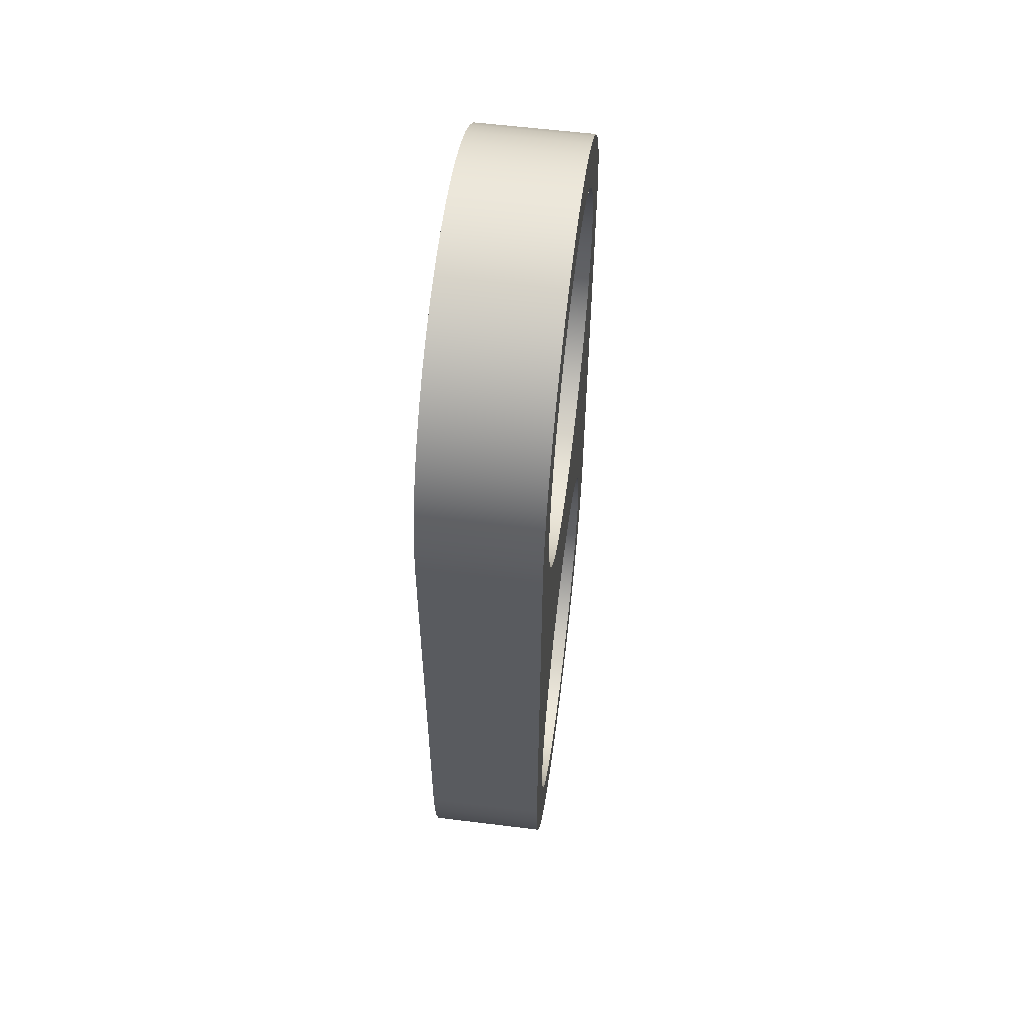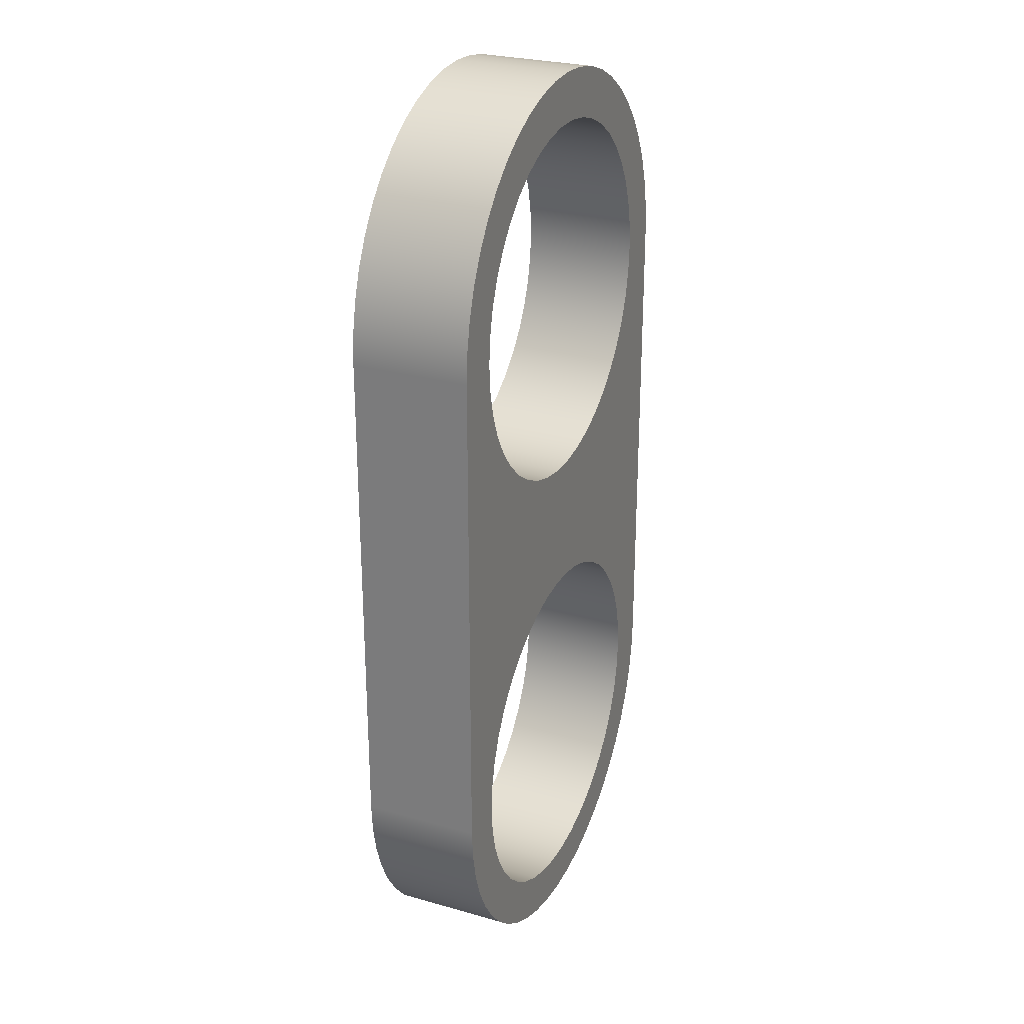
<metadata>
{"format":"obj","ext":"obj","renderer":"f3d","projection":"perspective","resolution":1024,"background":"white","views":[{"elev":57.2,"azim":97.4,"up":"+Z"},{"elev":27.0,"azim":-66.1,"up":"+Z"}]}
</metadata>
<code>
v -0.9346 0 1.671
v -0.9223 0 1.836
v -0.8856 0 1.996
v -0.8254 0 2.15
v -0.743 0 2.292
v -0.6403 0 2.421
v -0.5195 0 2.533
v -0.3833 0 2.626
v -0.2349 0 2.698
v -0.07743 0 2.746
v 0.08551 0 2.771
v 0.2503 0 2.771
v 0.4132 0 2.746
v 0.5707 0 2.698
v 0.7192 0 2.626
v 0.8553 0 2.533
v 0.9761 0 2.421
v 1.079 0 2.292
v 1.161 0 2.15
v 1.221 0 1.996
v 1.258 0 1.836
v 1.27 0 1.671
v 1.258 0 1.507
v 1.221 0 1.346
v 1.161 0 1.193
v 1.079 0 1.05
v 0.9761 0 0.9215
v 0.8553 0 0.8094
v 0.7192 0 0.7166
v 0.5707 0 0.6451
v 0.4132 0 0.5965
v 0.2503 0 0.5719
v 0.08551 0 0.5719
v -0.07743 0 0.5965
v -0.2349 0 0.6451
v -0.3833 0 0.7166
v -0.5195 0 0.8094
v -0.6403 0 0.9215
v -0.743 0 1.05
v -0.8254 0 1.193
v -0.8856 0 1.346
v -0.9223 0 1.507
v -0.9376 0 -1.343
v -0.9253 0 -1.179
v -0.8886 0 -1.018
v -0.8284 0 -0.8648
v -0.746 0 -0.7221
v -0.6433 0 -0.5933
v -0.5225 0 -0.4812
v -0.3863 0 -0.3884
v -0.2379 0 -0.3169
v -0.08043 0 -0.2683
v 0.08251 0 -0.2438
v 0.2473 0 -0.2438
v 0.4102 0 -0.2683
v 0.5677 0 -0.3169
v 0.7162 0 -0.3884
v 0.8523 0 -0.4812
v 0.9731 0 -0.5933
v 1.076 0 -0.7221
v 1.158 0 -0.8648
v 1.218 0 -1.018
v 1.255 0 -1.179
v 1.267 0 -1.343
v 1.255 0 -1.507
v 1.218 0 -1.668
v 1.158 0 -1.822
v 1.076 0 -1.964
v 0.9731 0 -2.093
v 0.8523 0 -2.205
v 0.7162 0 -2.298
v 0.5677 0 -2.369
v 0.4102 0 -2.418
v 0.2473 0 -2.443
v 0.08251 0 -2.443
v -0.08043 0 -2.418
v -0.2379 0 -2.369
v -0.3863 0 -2.298
v -0.5225 0 -2.205
v -0.6433 0 -2.093
v -0.746 0 -1.964
v -0.8284 0 -1.822
v -0.8886 0 -1.668
v -0.9253 0 -1.507
v -1.232 0 -1.329
v -1.22 0 -1.511
v -1.184 0 -1.691
v -1.126 0 -1.864
v -1.045 0 -2.029
v -0.9428 0 -2.181
v -0.822 0 -2.319
v -0.6844 0 -2.439
v -0.5321 0 -2.541
v -0.3679 0 -2.622
v -0.1944 0 -2.681
v -0.01483 0 -2.717
v 0.1679 0 -2.729
v 0.3506 0 -2.717
v 0.5302 0 -2.681
v 0.7037 0 -2.622
v 0.8679 0 -2.541
v 1.02 0 -2.439
v 1.158 0 -2.319
v 1.279 0 -2.181
v 1.38 0 -2.029
v 1.461 0 -1.864
v 1.52 0 -1.691
v 1.556 0 -1.511
v 1.568 0 -1.329
v 1.568 0 1.671
v 1.556 0 1.854
v 1.52 0 2.034
v 1.461 0 2.207
v 1.38 0 2.371
v 1.279 0 2.524
v 1.158 0 2.661
v 1.02 0 2.782
v 0.8679 0 2.884
v 0.7037 0 2.965
v 0.5302 0 3.024
v 0.3506 0 3.059
v 0.1679 0 3.071
v -0.01483 0 3.059
v -0.1944 0 3.024
v -0.3679 0 2.965
v -0.5321 0 2.884
v -0.6844 0 2.782
v -0.822 0 2.661
v -0.9428 0 2.524
v -1.045 0 2.371
v -1.126 0 2.207
v -1.184 0 2.034
v -1.22 0 1.854
v -1.232 0 1.671
v -0.9346 0.7 1.671
v -0.9223 0.7 1.507
v -0.8856 0.7 1.346
v -0.8254 0.7 1.193
v -0.743 0.7 1.05
v -0.6403 0.7 0.9215
v -0.5195 0.7 0.8094
v -0.3833 0.7 0.7166
v -0.2349 0.7 0.6451
v -0.07743 0.7 0.5965
v 0.08551 0.7 0.5719
v 0.2503 0.7 0.5719
v 0.4132 0.7 0.5965
v 0.5707 0.7 0.6451
v 0.7192 0.7 0.7166
v 0.8553 0.7 0.8094
v 0.9761 0.7 0.9215
v 1.079 0.7 1.05
v 1.161 0.7 1.193
v 1.221 0.7 1.346
v 1.258 0.7 1.507
v 1.27 0.7 1.671
v 1.258 0.7 1.836
v 1.221 0.7 1.996
v 1.161 0.7 2.15
v 1.079 0.7 2.292
v 0.9761 0.7 2.421
v 0.8553 0.7 2.533
v 0.7192 0.7 2.626
v 0.5707 0.7 2.698
v 0.4132 0.7 2.746
v 0.2503 0.7 2.771
v 0.08551 0.7 2.771
v -0.07743 0.7 2.746
v -0.2349 0.7 2.698
v -0.3833 0.7 2.626
v -0.5195 0.7 2.533
v -0.6403 0.7 2.421
v -0.743 0.7 2.292
v -0.8254 0.7 2.15
v -0.8856 0.7 1.996
v -0.9223 0.7 1.836
v -0.9376 0.7 -1.343
v -0.9253 0.7 -1.507
v -0.8886 0.7 -1.668
v -0.8284 0.7 -1.822
v -0.746 0.7 -1.964
v -0.6433 0.7 -2.093
v -0.5225 0.7 -2.205
v -0.3863 0.7 -2.298
v -0.2379 0.7 -2.369
v -0.08043 0.7 -2.418
v 0.08251 0.7 -2.443
v 0.2473 0.7 -2.443
v 0.4102 0.7 -2.418
v 0.5677 0.7 -2.369
v 0.7162 0.7 -2.298
v 0.8523 0.7 -2.205
v 0.9731 0.7 -2.093
v 1.076 0.7 -1.964
v 1.158 0.7 -1.822
v 1.218 0.7 -1.668
v 1.255 0.7 -1.507
v 1.267 0.7 -1.343
v 1.255 0.7 -1.179
v 1.218 0.7 -1.018
v 1.158 0.7 -0.8648
v 1.076 0.7 -0.7221
v 0.9731 0.7 -0.5933
v 0.8523 0.7 -0.4812
v 0.7162 0.7 -0.3884
v 0.5677 0.7 -0.3169
v 0.4102 0.7 -0.2683
v 0.2473 0.7 -0.2438
v 0.08251 0.7 -0.2438
v -0.08043 0.7 -0.2683
v -0.2379 0.7 -0.3169
v -0.3863 0.7 -0.3884
v -0.5225 0.7 -0.4812
v -0.6433 0.7 -0.5933
v -0.746 0.7 -0.7221
v -0.8284 0.7 -0.8648
v -0.8886 0.7 -1.018
v -0.9253 0.7 -1.179
v 1.568 0.7 -1.329
v 1.556 0.7 -1.511
v 1.52 0.7 -1.691
v 1.461 0.7 -1.864
v 1.38 0.7 -2.029
v 1.279 0.7 -2.181
v 1.158 0.7 -2.319
v 1.02 0.7 -2.439
v 0.8679 0.7 -2.541
v 0.7037 0.7 -2.622
v 0.5302 0.7 -2.681
v 0.3506 0.7 -2.717
v 0.1679 0.7 -2.729
v -0.01483 0.7 -2.717
v -0.1944 0.7 -2.681
v -0.3679 0.7 -2.622
v -0.5321 0.7 -2.541
v -0.6844 0.7 -2.439
v -0.822 0.7 -2.319
v -0.9428 0.7 -2.181
v -1.045 0.7 -2.029
v -1.126 0.7 -1.864
v -1.184 0.7 -1.691
v -1.22 0.7 -1.511
v -1.232 0.7 -1.329
v -1.232 0.7 1.671
v -1.22 0.7 1.854
v -1.184 0.7 2.034
v -1.126 0.7 2.207
v -1.045 0.7 2.371
v -0.9428 0.7 2.524
v -0.822 0.7 2.661
v -0.6844 0.7 2.782
v -0.5321 0.7 2.884
v -0.3679 0.7 2.965
v -0.1944 0.7 3.024
v -0.01483 0.7 3.059
v 0.1679 0.7 3.071
v 0.3506 0.7 3.059
v 0.5302 0.7 3.024
v 0.7037 0.7 2.965
v 0.8679 0.7 2.884
v 1.02 0.7 2.782
v 1.158 0.7 2.661
v 1.279 0.7 2.524
v 1.38 0.7 2.371
v 1.461 0.7 2.207
v 1.52 0.7 2.034
v 1.556 0.7 1.854
v 1.568 0.7 1.671
v 1.568 0 -1.329
v 1.556 0 -1.511
v 1.52 0 -1.691
v 1.461 0 -1.864
v 1.38 0 -2.029
v 1.279 0 -2.181
v 1.158 0 -2.319
v 1.02 0 -2.439
v 0.8679 0 -2.541
v 0.7037 0 -2.622
v 0.5302 0 -2.681
v 0.3506 0 -2.717
v 0.1679 0 -2.729
v -0.01483 0 -2.717
v -0.1944 0 -2.681
v -0.3679 0 -2.622
v -0.5321 0 -2.541
v -0.6844 0 -2.439
v -0.822 0 -2.319
v -0.9428 0 -2.181
v -1.045 0 -2.029
v -1.126 0 -1.864
v -1.184 0 -1.691
v -1.22 0 -1.511
v -1.232 0 -1.329
v -1.232 0.7 -1.329
v -1.22 0.7 -1.511
v -1.184 0.7 -1.691
v -1.126 0.7 -1.864
v -1.045 0.7 -2.029
v -0.9428 0.7 -2.181
v -0.822 0.7 -2.319
v -0.6844 0.7 -2.439
v -0.5321 0.7 -2.541
v -0.3679 0.7 -2.622
v -0.1944 0.7 -2.681
v -0.01483 0.7 -2.717
v 0.1679 0.7 -2.729
v 0.3506 0.7 -2.717
v 0.5302 0.7 -2.681
v 0.7037 0.7 -2.622
v 0.8679 0.7 -2.541
v 1.02 0.7 -2.439
v 1.158 0.7 -2.319
v 1.279 0.7 -2.181
v 1.38 0.7 -2.029
v 1.461 0.7 -1.864
v 1.52 0.7 -1.691
v 1.556 0.7 -1.511
v 1.568 0.7 -1.329
v -1.232 0 -1.329
v -1.232 0 1.671
v -1.232 0.7 1.671
v -1.232 0.7 -1.329
v -1.232 0 1.671
v -1.22 0 1.854
v -1.184 0 2.034
v -1.126 0 2.207
v -1.045 0 2.371
v -0.9428 0 2.524
v -0.822 0 2.661
v -0.6844 0 2.782
v -0.5321 0 2.884
v -0.3679 0 2.965
v -0.1944 0 3.024
v -0.01483 0 3.059
v 0.1679 0 3.071
v 0.3506 0 3.059
v 0.5302 0 3.024
v 0.7037 0 2.965
v 0.8679 0 2.884
v 1.02 0 2.782
v 1.158 0 2.661
v 1.279 0 2.524
v 1.38 0 2.371
v 1.461 0 2.207
v 1.52 0 2.034
v 1.556 0 1.854
v 1.568 0 1.671
v 1.568 0.7 1.671
v 1.556 0.7 1.854
v 1.52 0.7 2.034
v 1.461 0.7 2.207
v 1.38 0.7 2.371
v 1.279 0.7 2.524
v 1.158 0.7 2.661
v 1.02 0.7 2.782
v 0.8679 0.7 2.884
v 0.7037 0.7 2.965
v 0.5302 0.7 3.024
v 0.3506 0.7 3.059
v 0.1679 0.7 3.071
v -0.01483 0.7 3.059
v -0.1944 0.7 3.024
v -0.3679 0.7 2.965
v -0.5321 0.7 2.884
v -0.6844 0.7 2.782
v -0.822 0.7 2.661
v -0.9428 0.7 2.524
v -1.045 0.7 2.371
v -1.126 0.7 2.207
v -1.184 0.7 2.034
v -1.22 0.7 1.854
v -1.232 0.7 1.671
v 1.568 0 1.671
v 1.568 0 -1.329
v 1.568 0.7 -1.329
v 1.568 0.7 1.671
v -0.9376 0.7 -1.343
v -0.9253 0.7 -1.179
v -0.8886 0.7 -1.018
v -0.8284 0.7 -0.8648
v -0.746 0.7 -0.7221
v -0.6433 0.7 -0.5933
v -0.5225 0.7 -0.4812
v -0.3863 0.7 -0.3884
v -0.2379 0.7 -0.3169
v -0.08043 0.7 -0.2683
v 0.08251 0.7 -0.2438
v 0.2473 0.7 -0.2438
v 0.4102 0.7 -0.2683
v 0.5677 0.7 -0.3169
v 0.7162 0.7 -0.3884
v 0.8523 0.7 -0.4812
v 0.9731 0.7 -0.5933
v 1.076 0.7 -0.7221
v 1.158 0.7 -0.8648
v 1.218 0.7 -1.018
v 1.255 0.7 -1.179
v 1.267 0.7 -1.343
v 1.255 0.7 -1.507
v 1.218 0.7 -1.668
v 1.158 0.7 -1.822
v 1.076 0.7 -1.964
v 0.9731 0.7 -2.093
v 0.8523 0.7 -2.205
v 0.7162 0.7 -2.298
v 0.5677 0.7 -2.369
v 0.4102 0.7 -2.418
v 0.2473 0.7 -2.443
v 0.08251 0.7 -2.443
v -0.08043 0.7 -2.418
v -0.2379 0.7 -2.369
v -0.3863 0.7 -2.298
v -0.5225 0.7 -2.205
v -0.6433 0.7 -2.093
v -0.746 0.7 -1.964
v -0.8284 0.7 -1.822
v -0.8886 0.7 -1.668
v -0.9253 0.7 -1.507
v -0.9376 0 -1.343
v -0.9253 0 -1.507
v -0.8886 0 -1.668
v -0.8284 0 -1.822
v -0.746 0 -1.964
v -0.6433 0 -2.093
v -0.5225 0 -2.205
v -0.3863 0 -2.298
v -0.2379 0 -2.369
v -0.08043 0 -2.418
v 0.08251 0 -2.443
v 0.2473 0 -2.443
v 0.4102 0 -2.418
v 0.5677 0 -2.369
v 0.7162 0 -2.298
v 0.8523 0 -2.205
v 0.9731 0 -2.093
v 1.076 0 -1.964
v 1.158 0 -1.822
v 1.218 0 -1.668
v 1.255 0 -1.507
v 1.267 0 -1.343
v 1.255 0 -1.179
v 1.218 0 -1.018
v 1.158 0 -0.8648
v 1.076 0 -0.7221
v 0.9731 0 -0.5933
v 0.8523 0 -0.4812
v 0.7162 0 -0.3884
v 0.5677 0 -0.3169
v 0.4102 0 -0.2683
v 0.2473 0 -0.2438
v 0.08251 0 -0.2438
v -0.08043 0 -0.2683
v -0.2379 0 -0.3169
v -0.3863 0 -0.3884
v -0.5225 0 -0.4812
v -0.6433 0 -0.5933
v -0.746 0 -0.7221
v -0.8284 0 -0.8648
v -0.8886 0 -1.018
v -0.9253 0 -1.179
v -0.9376 0.7 -1.343
v -0.9376 0 -1.343
v -0.9346 0.7 1.671
v -0.9223 0.7 1.836
v -0.8856 0.7 1.996
v -0.8254 0.7 2.15
v -0.743 0.7 2.292
v -0.6403 0.7 2.421
v -0.5195 0.7 2.533
v -0.3833 0.7 2.626
v -0.2349 0.7 2.698
v -0.07743 0.7 2.746
v 0.08551 0.7 2.771
v 0.2503 0.7 2.771
v 0.4132 0.7 2.746
v 0.5707 0.7 2.698
v 0.7192 0.7 2.626
v 0.8553 0.7 2.533
v 0.9761 0.7 2.421
v 1.079 0.7 2.292
v 1.161 0.7 2.15
v 1.221 0.7 1.996
v 1.258 0.7 1.836
v 1.27 0.7 1.671
v 1.258 0.7 1.507
v 1.221 0.7 1.346
v 1.161 0.7 1.193
v 1.079 0.7 1.05
v 0.9761 0.7 0.9215
v 0.8553 0.7 0.8094
v 0.7192 0.7 0.7166
v 0.5707 0.7 0.6451
v 0.4132 0.7 0.5965
v 0.2503 0.7 0.5719
v 0.08551 0.7 0.5719
v -0.07743 0.7 0.5965
v -0.2349 0.7 0.6451
v -0.3833 0.7 0.7166
v -0.5195 0.7 0.8094
v -0.6403 0.7 0.9215
v -0.743 0.7 1.05
v -0.8254 0.7 1.193
v -0.8856 0.7 1.346
v -0.9223 0.7 1.507
v -0.9346 0 1.671
v -0.9223 0 1.507
v -0.8856 0 1.346
v -0.8254 0 1.193
v -0.743 0 1.05
v -0.6403 0 0.9215
v -0.5195 0 0.8094
v -0.3833 0 0.7166
v -0.2349 0 0.6451
v -0.07743 0 0.5965
v 0.08551 0 0.5719
v 0.2503 0 0.5719
v 0.4132 0 0.5965
v 0.5707 0 0.6451
v 0.7192 0 0.7166
v 0.8553 0 0.8094
v 0.9761 0 0.9215
v 1.079 0 1.05
v 1.161 0 1.193
v 1.221 0 1.346
v 1.258 0 1.507
v 1.27 0 1.671
v 1.258 0 1.836
v 1.221 0 1.996
v 1.161 0 2.15
v 1.079 0 2.292
v 0.9761 0 2.421
v 0.8553 0 2.533
v 0.7192 0 2.626
v 0.5707 0 2.698
v 0.4132 0 2.746
v 0.2503 0 2.771
v 0.08551 0 2.771
v -0.07743 0 2.746
v -0.2349 0 2.698
v -0.3833 0 2.626
v -0.5195 0 2.533
v -0.6403 0 2.421
v -0.743 0 2.292
v -0.8254 0 2.15
v -0.8856 0 1.996
v -0.9223 0 1.836
v -0.9346 0.7 1.671
v -0.9346 0 1.671
f 2 133 1
f 1 133 134
f 1 134 42
f 42 134 41
f 41 134 40
f 40 134 46
f 40 46 47
f 3 131 2
f 2 131 132
f 2 132 133
f 131 3 130
f 130 3 4
f 130 4 129
f 129 4 5
f 129 5 128
f 128 5 6
f 128 6 127
f 127 6 7
f 127 7 126
f 126 7 8
f 126 8 125
f 125 8 9
f 125 9 124
f 124 9 10
f 124 10 123
f 123 10 11
f 123 11 122
f 122 11 12
f 122 12 121
f 121 12 13
f 121 13 120
f 120 13 14
f 120 14 119
f 119 14 15
f 119 15 118
f 118 15 16
f 118 16 117
f 117 16 17
f 117 17 116
f 116 17 18
f 116 18 115
f 115 18 19
f 115 19 114
f 114 19 20
f 114 20 113
f 113 20 21
f 113 21 112
f 112 21 111
f 111 21 22
f 111 22 110
f 110 22 23
f 110 23 24
f 24 25 110
f 110 25 109
f 109 25 61
f 109 61 62
f 25 26 61
f 61 26 60
f 60 26 27
f 60 27 59
f 59 27 28
f 59 28 58
f 58 28 29
f 58 29 57
f 57 29 30
f 57 30 56
f 56 30 31
f 56 31 55
f 55 31 32
f 55 32 54
f 54 32 33
f 54 33 53
f 53 33 34
f 53 34 52
f 52 34 35
f 52 35 51
f 51 35 36
f 51 36 50
f 50 36 37
f 50 37 49
f 49 37 38
f 49 38 48
f 48 38 39
f 48 39 47
f 47 39 40
f 44 85 43
f 43 85 86
f 43 86 84
f 84 86 87
f 84 87 88
f 44 45 85
f 85 45 46
f 85 46 134
f 62 63 109
f 109 63 64
f 109 64 108
f 108 64 65
f 108 65 107
f 107 65 106
f 106 65 66
f 106 66 105
f 105 66 67
f 105 67 104
f 104 67 68
f 104 68 103
f 103 68 69
f 103 69 102
f 102 69 70
f 102 70 101
f 101 70 71
f 101 71 100
f 100 71 72
f 100 72 99
f 99 72 73
f 99 73 98
f 98 73 74
f 98 74 97
f 97 74 75
f 97 75 96
f 96 75 76
f 96 76 95
f 95 76 77
f 95 77 94
f 94 77 78
f 94 78 93
f 93 78 79
f 93 79 92
f 92 79 80
f 92 80 91
f 91 80 81
f 91 81 90
f 90 81 82
f 90 82 89
f 89 82 83
f 89 83 88
f 88 83 84
f 136 244 135
f 135 244 245
f 135 245 176
f 176 245 246
f 176 246 247
f 136 137 244
f 244 137 138
f 244 138 216
f 216 138 215
f 215 138 139
f 215 139 214
f 214 139 140
f 214 140 213
f 213 140 141
f 213 141 212
f 212 141 142
f 212 142 211
f 211 142 143
f 211 143 210
f 210 143 144
f 210 144 209
f 209 144 145
f 209 145 208
f 208 145 146
f 208 146 207
f 207 146 147
f 207 147 206
f 206 147 148
f 206 148 205
f 205 148 149
f 205 149 204
f 204 149 150
f 204 150 203
f 203 150 151
f 203 151 202
f 202 151 152
f 202 152 201
f 201 152 153
f 201 153 219
f 219 153 268
f 268 153 154
f 268 154 155
f 155 156 268
f 268 156 267
f 267 156 157
f 267 157 266
f 266 157 265
f 265 157 158
f 265 158 264
f 264 158 159
f 264 159 263
f 263 159 160
f 263 160 262
f 262 160 161
f 262 161 261
f 261 161 162
f 261 162 260
f 260 162 163
f 260 163 259
f 259 163 164
f 259 164 258
f 258 164 165
f 258 165 257
f 257 165 166
f 257 166 256
f 256 166 167
f 256 167 255
f 255 167 168
f 255 168 254
f 254 168 169
f 254 169 253
f 253 169 170
f 253 170 252
f 252 170 171
f 252 171 251
f 251 171 172
f 251 172 250
f 250 172 173
f 250 173 249
f 249 173 174
f 249 174 248
f 248 174 175
f 248 175 247
f 247 175 176
f 178 242 177
f 177 242 243
f 177 243 218
f 218 243 217
f 217 243 216
f 216 243 244
f 179 240 178
f 178 240 241
f 178 241 242
f 240 179 239
f 239 179 180
f 239 180 238
f 238 180 181
f 238 181 237
f 237 181 182
f 237 182 236
f 236 182 183
f 236 183 235
f 235 183 184
f 235 184 234
f 234 184 185
f 234 185 233
f 233 185 186
f 233 186 232
f 232 186 187
f 232 187 231
f 231 187 188
f 231 188 230
f 230 188 189
f 230 189 229
f 229 189 190
f 229 190 228
f 228 190 191
f 228 191 227
f 227 191 192
f 227 192 226
f 226 192 193
f 226 193 225
f 225 193 194
f 225 194 224
f 224 194 195
f 224 195 223
f 223 195 196
f 223 196 222
f 222 196 197
f 222 197 221
f 221 197 220
f 220 197 198
f 220 198 219
f 219 198 199
f 219 199 200
f 200 201 219
f 318 269 317
f 317 269 270
f 317 270 316
f 316 270 271
f 316 271 315
f 315 271 272
f 315 272 314
f 314 272 273
f 314 273 313
f 313 273 274
f 313 274 312
f 312 274 275
f 312 275 311
f 311 275 276
f 311 276 310
f 310 276 277
f 310 277 309
f 309 277 278
f 309 278 308
f 308 278 279
f 308 279 307
f 307 279 280
f 307 280 306
f 306 280 281
f 306 281 305
f 305 281 282
f 305 282 304
f 304 282 283
f 304 283 303
f 303 283 284
f 303 284 302
f 302 284 285
f 302 285 301
f 301 285 286
f 301 286 300
f 300 286 287
f 300 287 299
f 299 287 288
f 299 288 298
f 298 288 289
f 298 289 297
f 297 289 290
f 297 290 296
f 296 290 291
f 296 291 295
f 295 291 292
f 295 292 294
f 294 292 293
f 319 320 322
f 322 320 321
f 372 323 371
f 371 323 324
f 371 324 370
f 370 324 325
f 370 325 369
f 369 325 326
f 369 326 368
f 368 326 327
f 368 327 367
f 367 327 328
f 367 328 366
f 366 328 329
f 366 329 365
f 365 329 330
f 365 330 364
f 364 330 331
f 364 331 363
f 363 331 332
f 363 332 362
f 362 332 333
f 362 333 361
f 361 333 334
f 361 334 360
f 360 334 335
f 360 335 359
f 359 335 336
f 359 336 358
f 358 336 337
f 358 337 357
f 357 337 338
f 357 338 356
f 356 338 339
f 356 339 355
f 355 339 340
f 355 340 354
f 354 340 341
f 354 341 353
f 353 341 342
f 353 342 352
f 352 342 343
f 352 343 351
f 351 343 344
f 351 344 350
f 350 344 345
f 350 345 349
f 349 345 346
f 349 346 348
f 348 346 347
f 373 374 376
f 376 374 375
f 378 460 377
f 377 460 462
f 461 419 418
f 418 419 420
f 418 420 417
f 417 420 421
f 417 421 416
f 416 421 422
f 416 422 415
f 415 422 423
f 415 423 414
f 414 423 424
f 414 424 413
f 413 424 425
f 413 425 412
f 412 425 426
f 412 426 411
f 411 426 427
f 411 427 410
f 410 427 428
f 410 428 409
f 409 428 429
f 409 429 408
f 408 429 430
f 408 430 407
f 407 430 431
f 407 431 406
f 406 431 432
f 406 432 405
f 405 432 433
f 405 433 404
f 404 433 434
f 404 434 403
f 403 434 435
f 403 435 402
f 402 435 436
f 402 436 401
f 401 436 437
f 401 437 400
f 400 437 438
f 400 438 399
f 399 438 439
f 399 439 398
f 398 439 440
f 398 440 397
f 397 440 441
f 397 441 396
f 396 441 442
f 396 442 395
f 395 442 443
f 395 443 394
f 394 443 444
f 394 444 393
f 393 444 445
f 393 445 392
f 392 445 446
f 392 446 391
f 391 446 447
f 391 447 390
f 390 447 448
f 390 448 389
f 389 448 449
f 389 449 388
f 388 449 450
f 388 450 387
f 387 450 451
f 387 451 386
f 386 451 452
f 386 452 385
f 385 452 453
f 385 453 384
f 384 453 454
f 384 454 383
f 383 454 455
f 383 455 382
f 382 455 456
f 382 456 381
f 381 456 457
f 381 457 380
f 380 457 458
f 380 458 379
f 379 458 459
f 379 459 378
f 378 459 460
f 464 546 463
f 463 546 548
f 547 505 504
f 504 505 506
f 504 506 503
f 503 506 507
f 503 507 502
f 502 507 508
f 502 508 501
f 501 508 509
f 501 509 500
f 500 509 510
f 500 510 499
f 499 510 511
f 499 511 498
f 498 511 512
f 498 512 497
f 497 512 513
f 497 513 496
f 496 513 514
f 496 514 495
f 495 514 515
f 495 515 494
f 494 515 516
f 494 516 493
f 493 516 517
f 493 517 492
f 492 517 518
f 492 518 491
f 491 518 519
f 491 519 490
f 490 519 520
f 490 520 489
f 489 520 521
f 489 521 488
f 488 521 522
f 488 522 487
f 487 522 523
f 487 523 486
f 486 523 524
f 486 524 485
f 485 524 525
f 485 525 484
f 484 525 526
f 484 526 483
f 483 526 527
f 483 527 482
f 482 527 528
f 482 528 481
f 481 528 529
f 481 529 480
f 480 529 530
f 480 530 479
f 479 530 531
f 479 531 478
f 478 531 532
f 478 532 477
f 477 532 533
f 477 533 476
f 476 533 534
f 476 534 475
f 475 534 535
f 475 535 474
f 474 535 536
f 474 536 473
f 473 536 537
f 473 537 472
f 472 537 538
f 472 538 471
f 471 538 539
f 471 539 470
f 470 539 540
f 470 540 469
f 469 540 541
f 469 541 468
f 468 541 542
f 468 542 467
f 467 542 543
f 467 543 466
f 466 543 544
f 466 544 465
f 465 544 545
f 465 545 464
f 464 545 546

</code>
